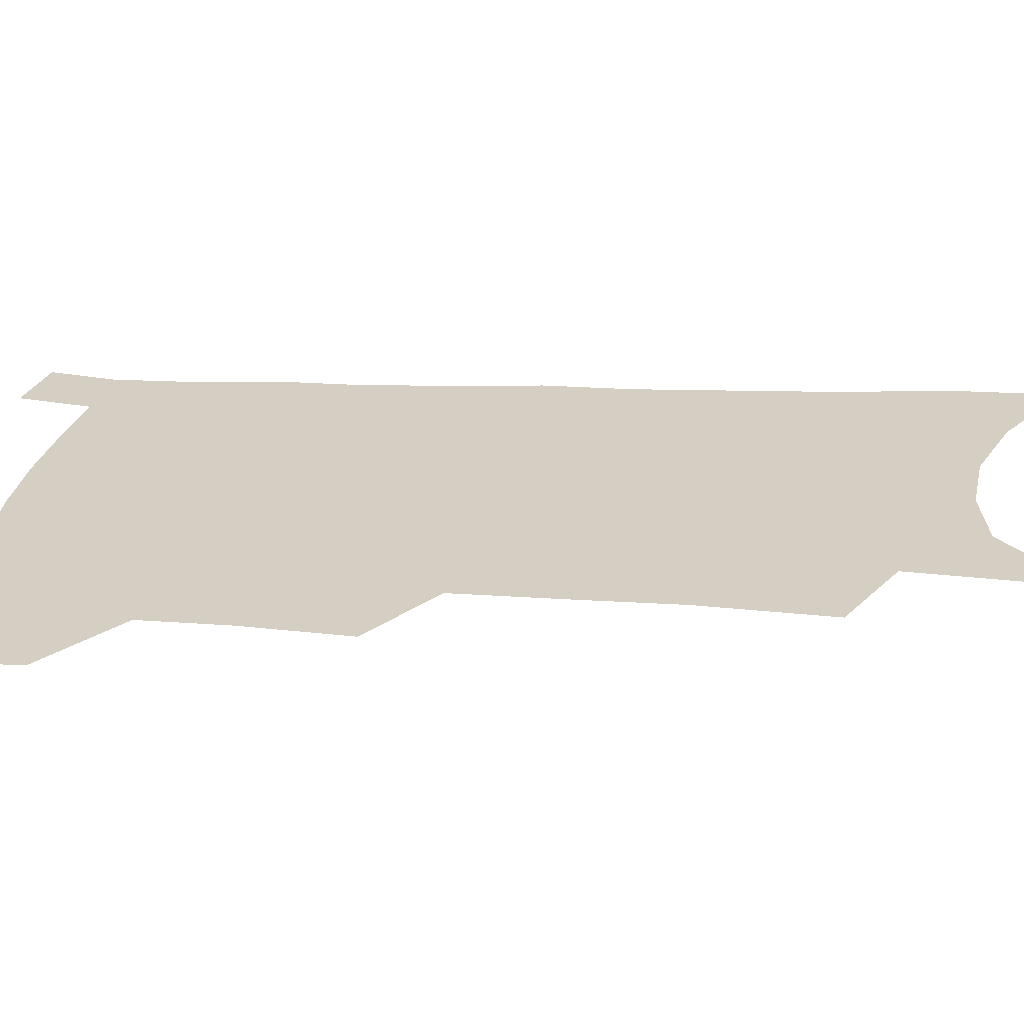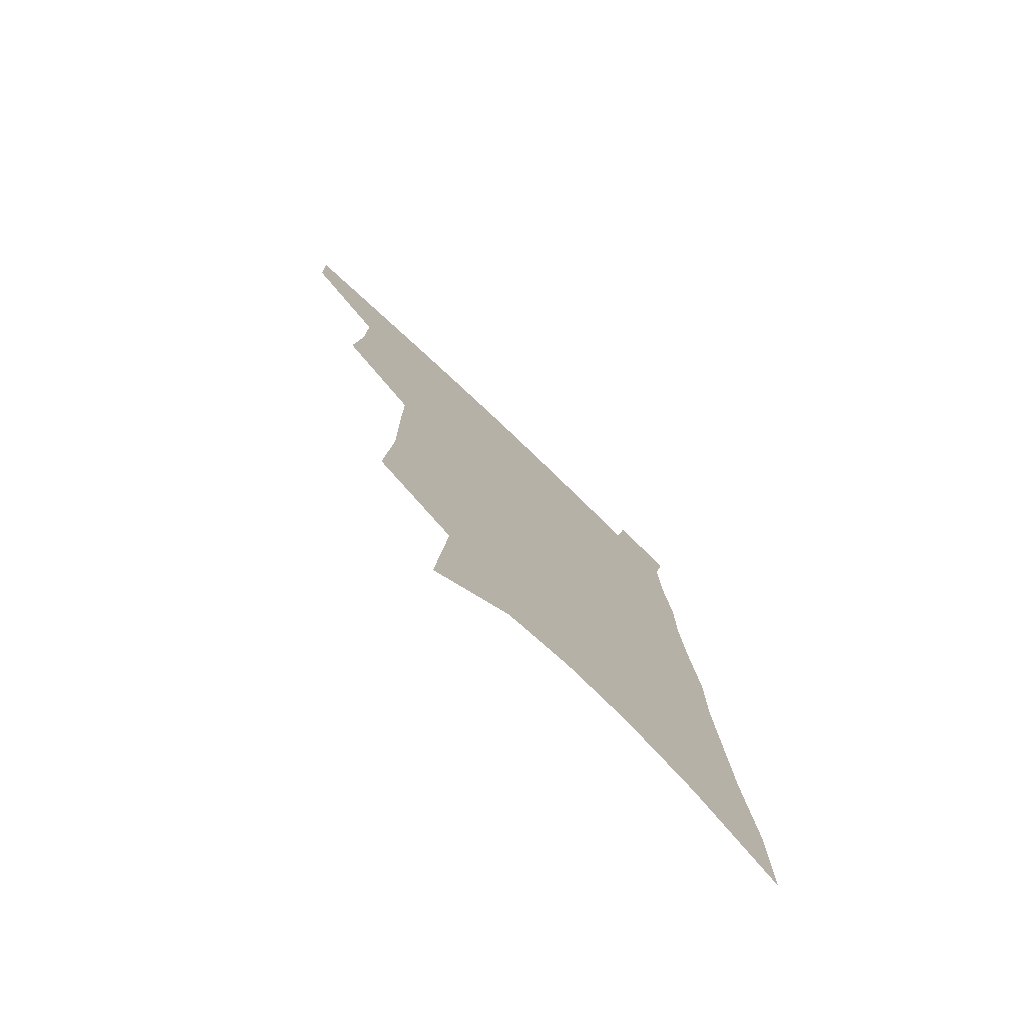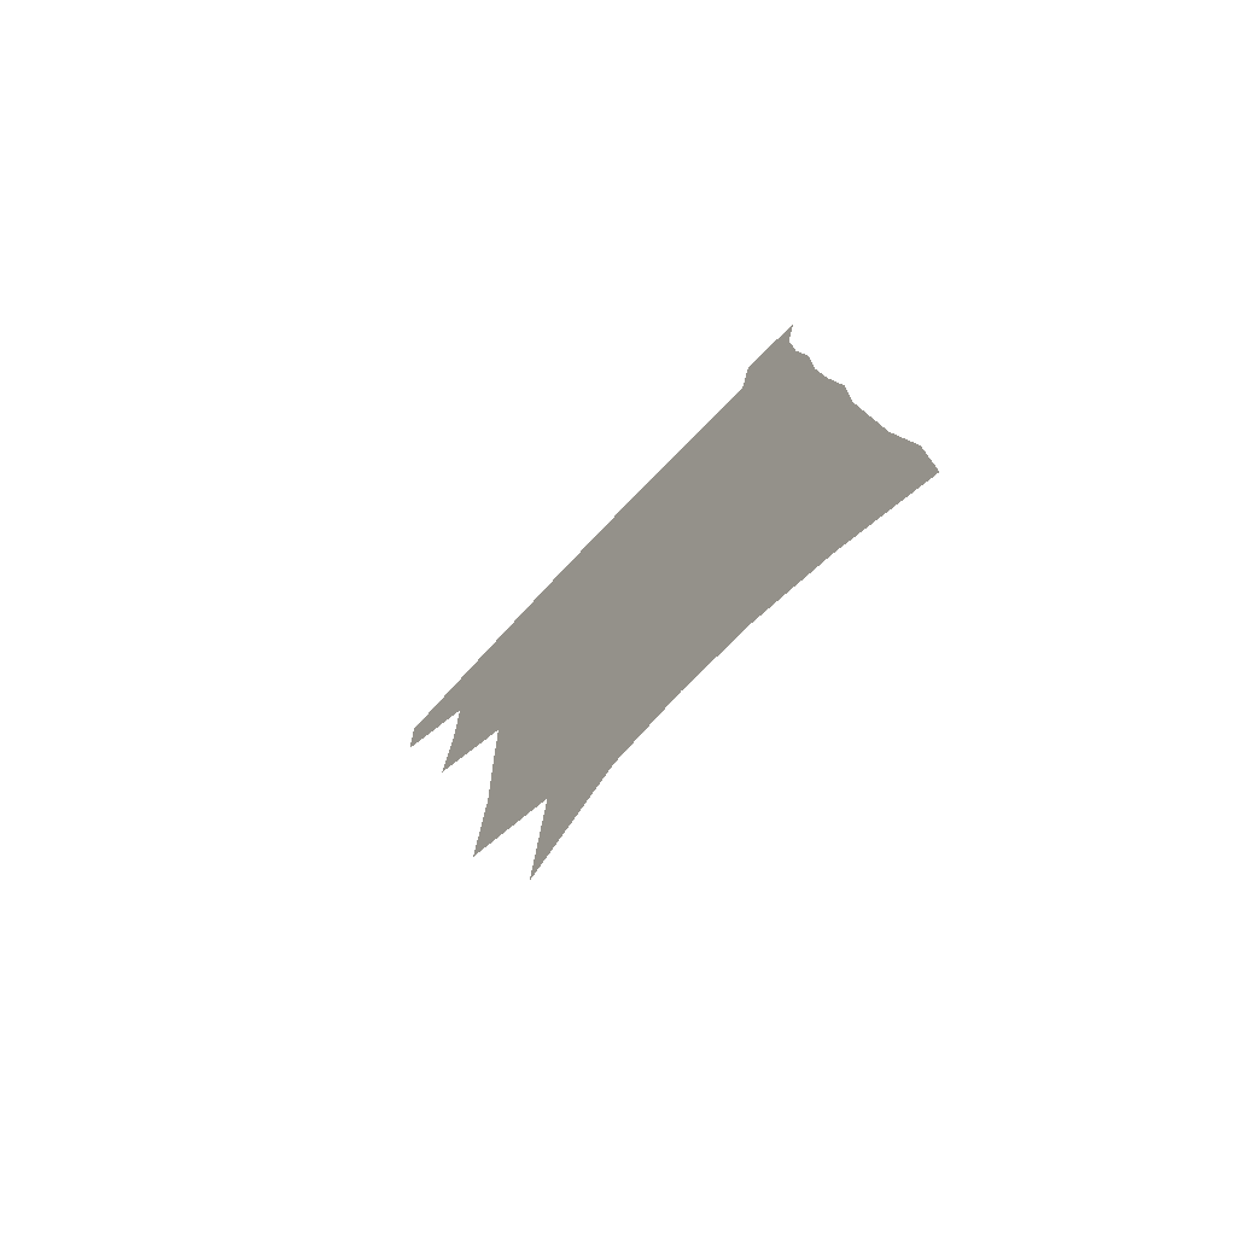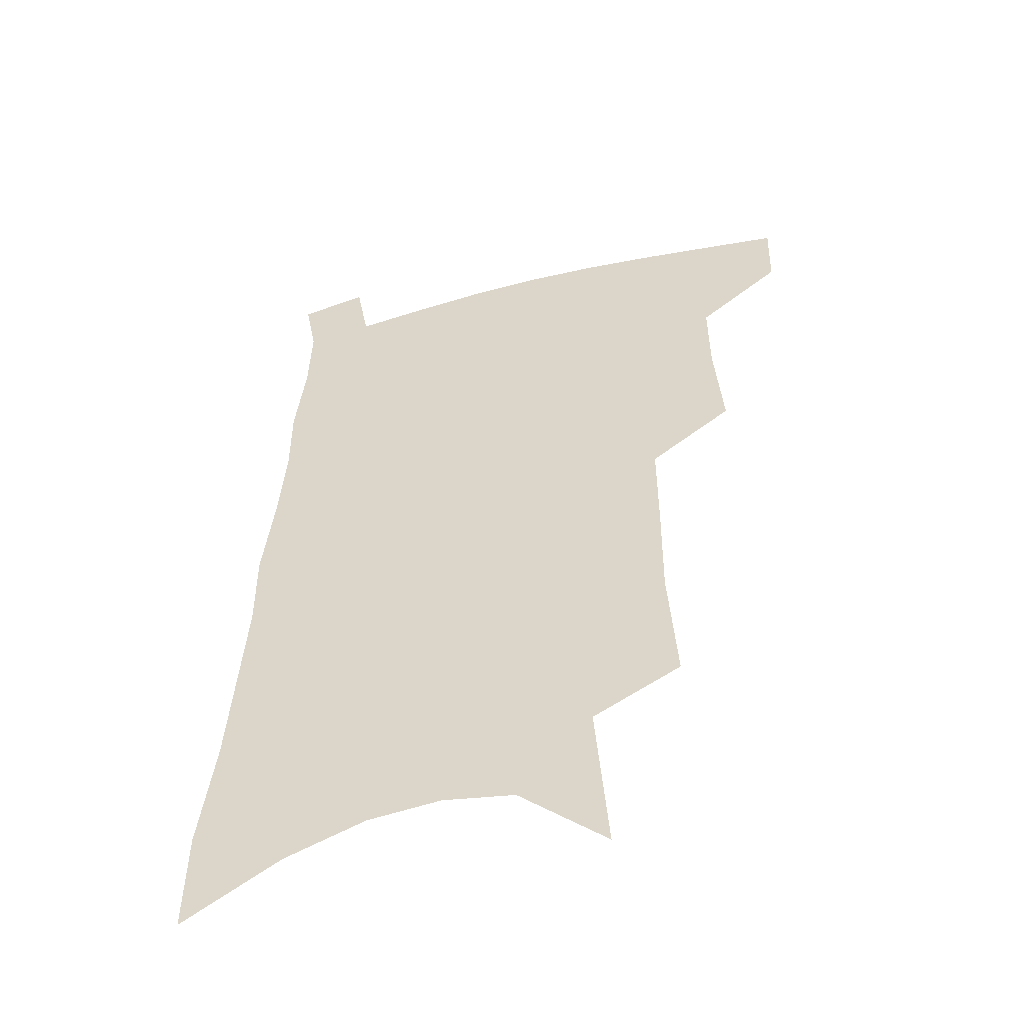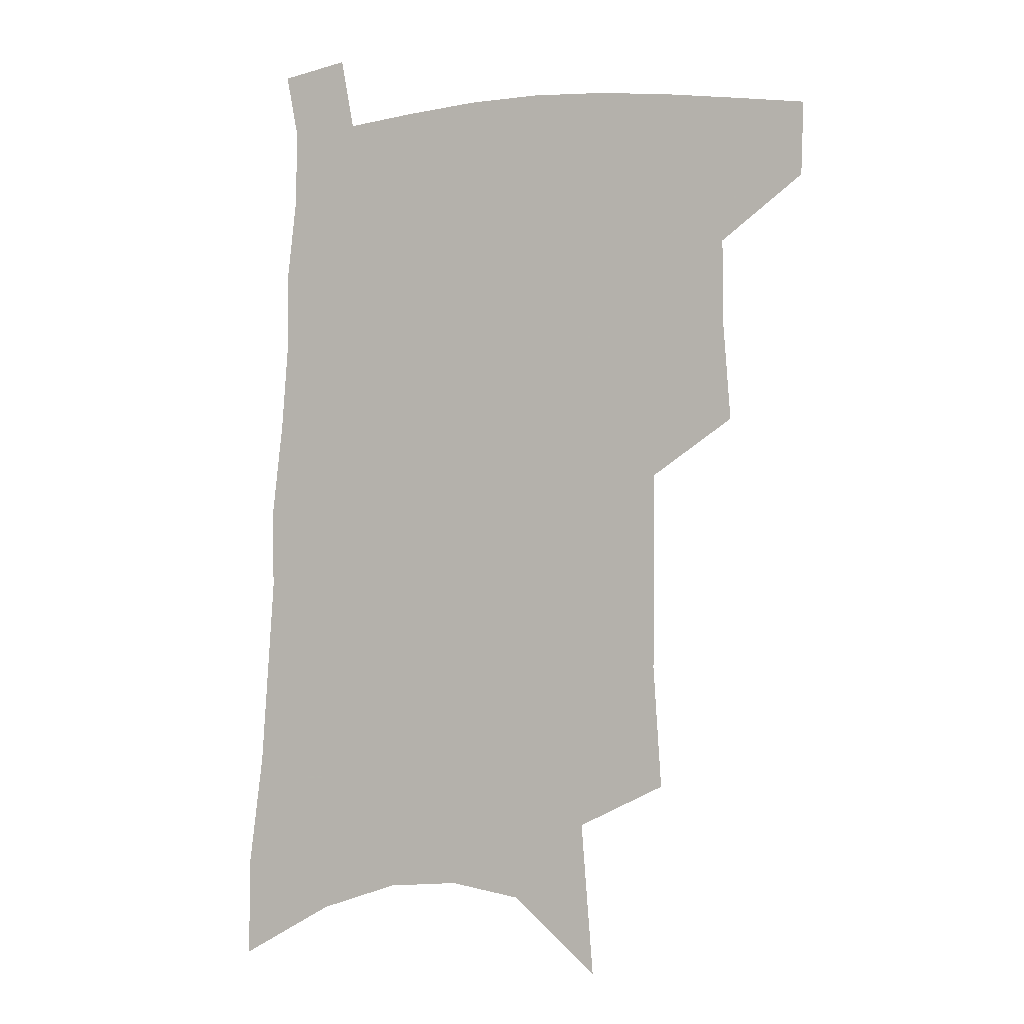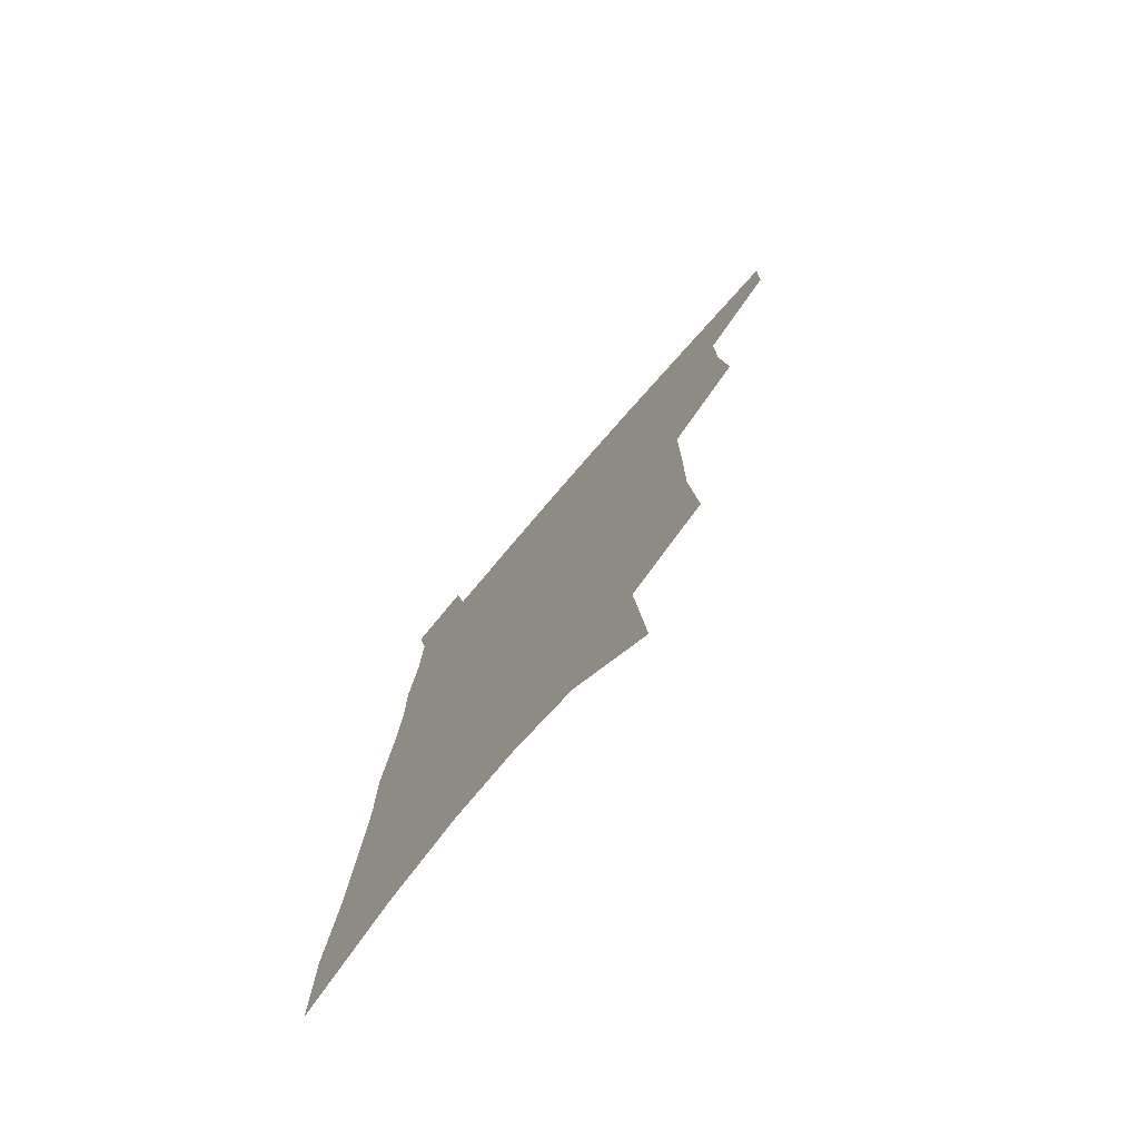
<metadata>
{"format":"obj","ext":"obj","renderer":"f3d","projection":"perspective","resolution":1024,"background":"white","views":[{"elev":25.5,"azim":-83.8,"up":"+Z"},{"elev":-77.0,"azim":-43.4,"up":"+Y"},{"elev":-75.5,"azim":46.6,"up":"+Y"},{"elev":-50.8,"azim":-164.8,"up":"+Y"},{"elev":0.4,"azim":-159.0,"up":"+Y"},{"elev":-76.3,"azim":-130.9,"up":"+Y"}]}
</metadata>
<code>
v 496.3 474.2 0
v 495.6 500.9 0
v 523.2 384.4 0
v 526.1 420.7 0
v 526.4 451.1 0
v 525.2 477.8 0
v 522 504.1 0
v 550.2 245.4 0
v 553.2 290.6 0
v 552.9 327.1 0
v 553 363.4 0
v 553.6 397.9 0
v 552.7 426.2 0
v 553.1 454.7 0
v 551.3 480.4 0
v 548.2 507.2 0
v 577.5 172.1 0
v 582 229.1 0
v 580.6 266.4 0
v 581.9 309.4 0
v 580.3 341.2 0
v 579.2 372.7 0
v 579.6 404.7 0
v 579.6 432.4 0
v 579.1 457.6 0
v 578 482 0
v 574.6 509.5 0
v 609.2 199.4 0
v 608.2 240.5 0
v 606.3 274.4 0
v 605.9 315.8 0
v 604.5 346.9 0
v 604 379.2 0
v 603.6 407.6 0
v 603.5 434.3 0
v 603.3 458.8 0
v 603.1 483 0
v 601 510.3 0
v 635.2 203.3 0
v 633.1 244.6 0
v 631.2 281 0
v 629.5 317.1 0
v 628.1 351.1 0
v 627.3 380 0
v 626.8 408.6 0
v 626.6 436.4 0
v 627.1 459.2 0
v 627.8 482.9 0
v 627.3 509.3 0
v 661.7 200.6 0
v 659 240 0
v 656.2 278.4 0
v 653.3 316.4 0
v 651.9 347.8 0
v 651.3 376.7 0
v 650.8 404.9 0
v 649.7 433.5 0
v 650.4 458.3 0
v 651.7 482.3 0
v 654.2 506.5 0
v 690.9 190.1 0
v 685.9 233.6 0
v 682.8 271.3 0
v 680.9 305.7 0
v 678.1 339.8 0
v 676.7 370.5 0
v 675.4 400.3 0
v 674.3 428.6 0
v 675 454.3 0
v 675.3 480 0
v 678.8 503.3 0
v 683.5 529.2 0
v 725.7 169.4 0
v 725.1 206.7 0
v 719.7 248.2 0
v 717 284.3 0
v 714.4 319 0
v 714.5 349.7 0
v 710.4 383.4 0
v 707.9 414.5 0
v 707.9 442.4 0
v 704.3 472.6 0
v 703.4 500.8 0
v 707.9 524.3 0
f 5 6 1
f 1 6 2
f 6 7 2
f 11 12 3
f 3 12 4
f 12 13 4
f 4 13 5
f 13 14 5
f 5 14 6
f 14 15 6
f 6 15 7
f 15 16 7
f 18 19 8
f 8 19 9
f 19 20 9
f 9 20 10
f 20 21 10
f 10 21 11
f 21 22 11
f 11 22 12
f 22 23 12
f 12 23 13
f 23 24 13
f 13 24 14
f 24 25 14
f 14 25 15
f 25 26 15
f 15 26 16
f 26 27 16
f 17 28 18
f 28 29 18
f 18 29 19
f 29 30 19
f 19 30 20
f 30 31 20
f 20 31 21
f 31 32 21
f 21 32 22
f 32 33 22
f 22 33 23
f 33 34 23
f 23 34 24
f 34 35 24
f 24 35 25
f 35 36 25
f 25 36 26
f 36 37 26
f 26 37 27
f 37 38 27
f 28 39 29
f 39 40 29
f 29 40 30
f 40 41 30
f 30 41 31
f 41 42 31
f 31 42 32
f 42 43 32
f 32 43 33
f 43 44 33
f 33 44 34
f 44 45 34
f 34 45 35
f 45 46 35
f 35 46 36
f 46 47 36
f 36 47 37
f 47 48 37
f 37 48 38
f 48 49 38
f 39 50 40
f 50 51 40
f 40 51 41
f 51 52 41
f 41 52 42
f 52 53 42
f 42 53 43
f 53 54 43
f 43 54 44
f 54 55 44
f 44 55 45
f 55 56 45
f 45 56 46
f 56 57 46
f 46 57 47
f 57 58 47
f 47 58 48
f 58 59 48
f 48 59 49
f 59 60 49
f 50 61 51
f 61 62 51
f 51 62 52
f 62 63 52
f 52 63 53
f 63 64 53
f 53 64 54
f 64 65 54
f 54 65 55
f 65 66 55
f 55 66 56
f 66 67 56
f 56 67 57
f 67 68 57
f 57 68 58
f 68 69 58
f 58 69 59
f 69 70 59
f 59 70 60
f 70 71 60
f 61 73 62
f 73 74 62
f 62 74 63
f 74 75 63
f 63 75 64
f 75 76 64
f 64 76 65
f 76 77 65
f 65 77 66
f 77 78 66
f 66 78 67
f 78 79 67
f 67 79 68
f 79 80 68
f 68 80 69
f 80 81 69
f 69 81 70
f 81 82 70
f 70 82 71
f 82 83 71
f 71 83 72
f 83 84 72

</code>
